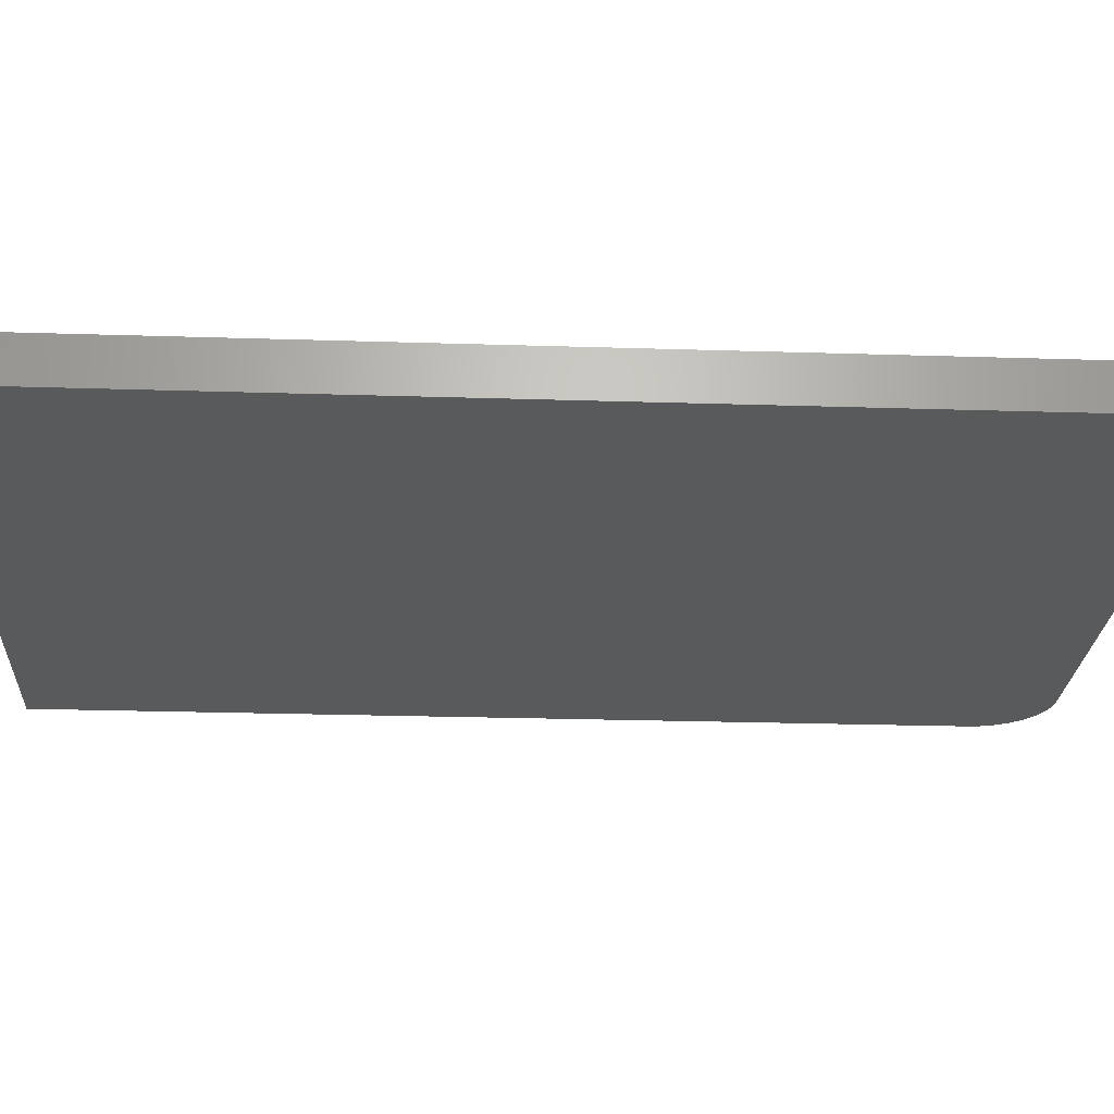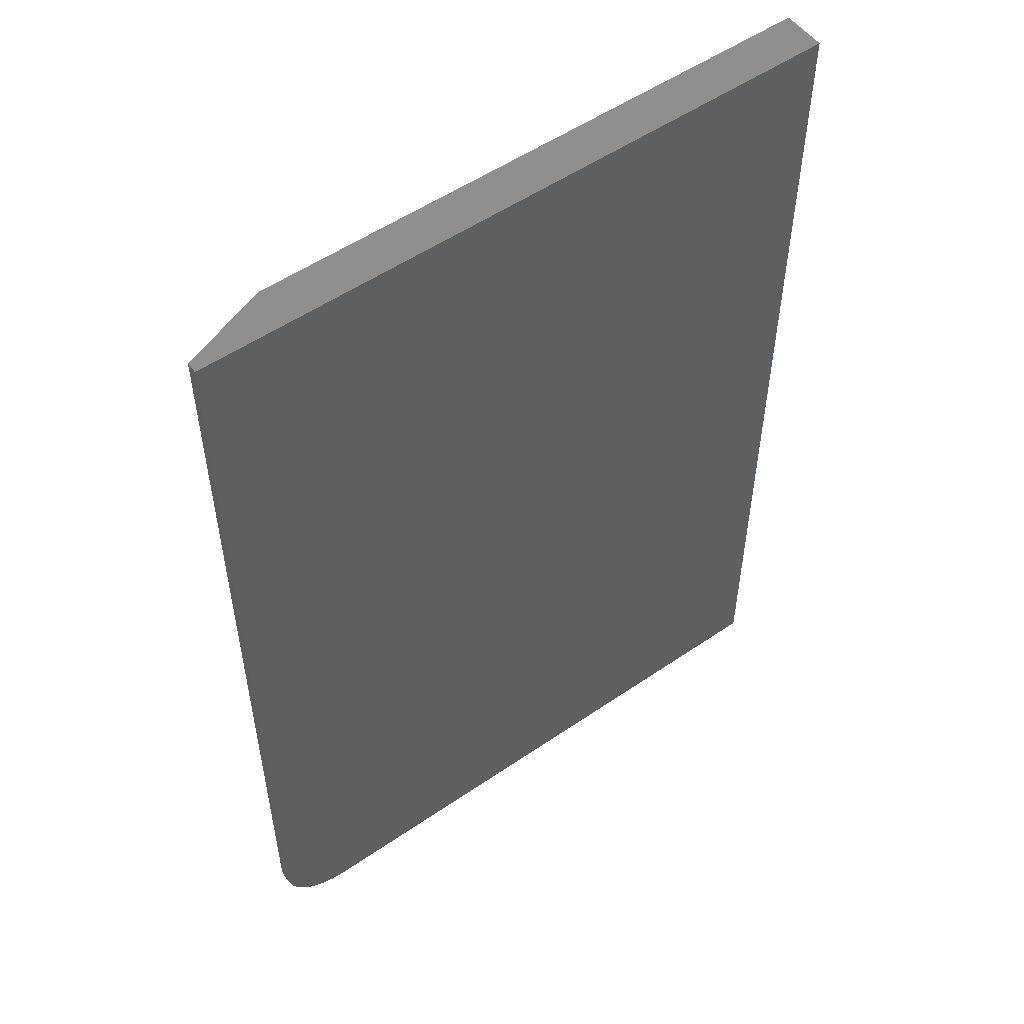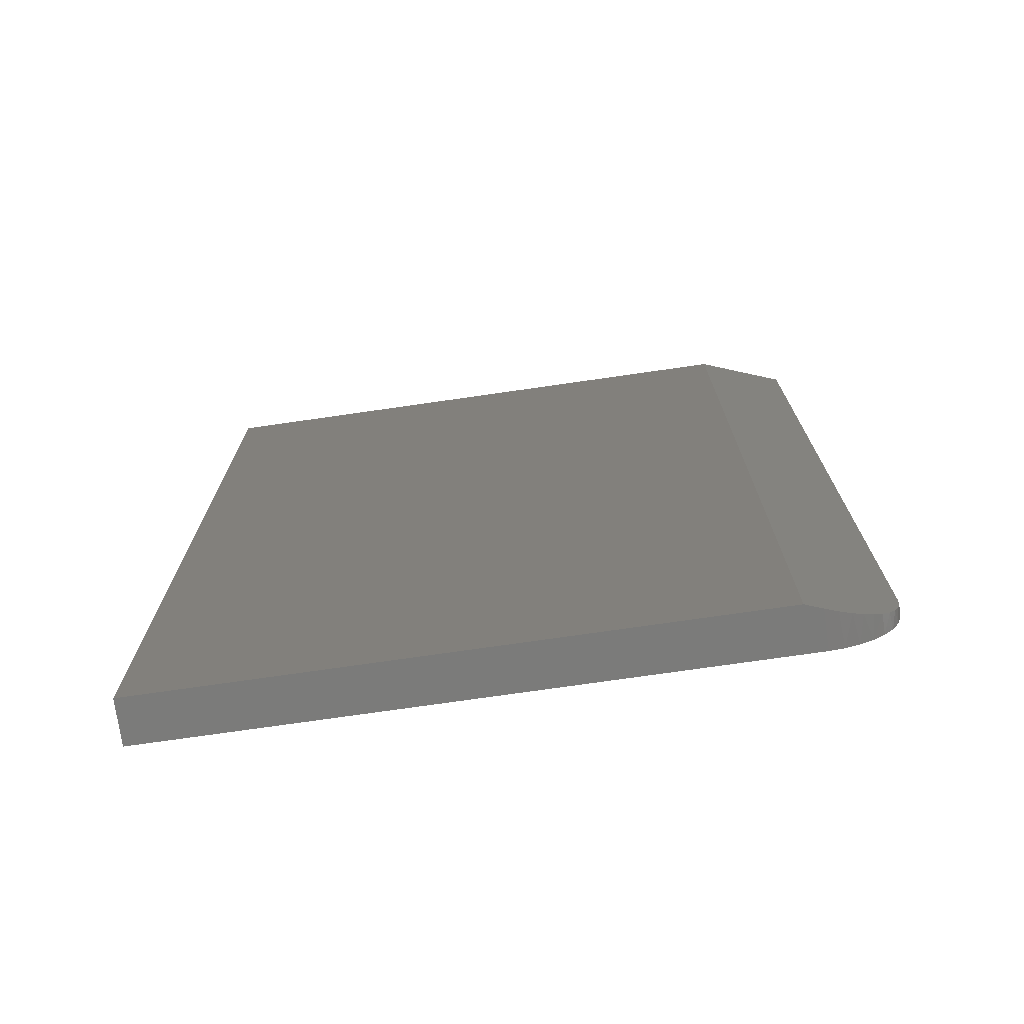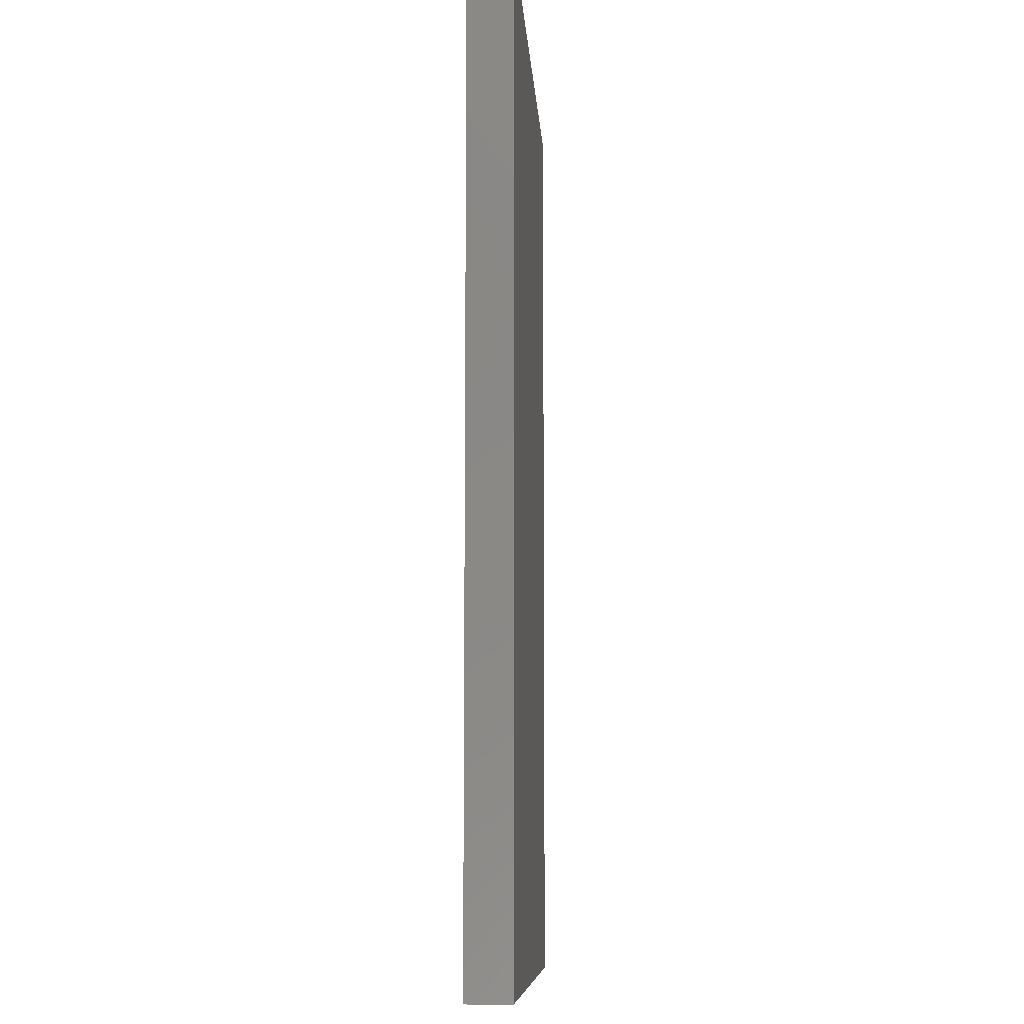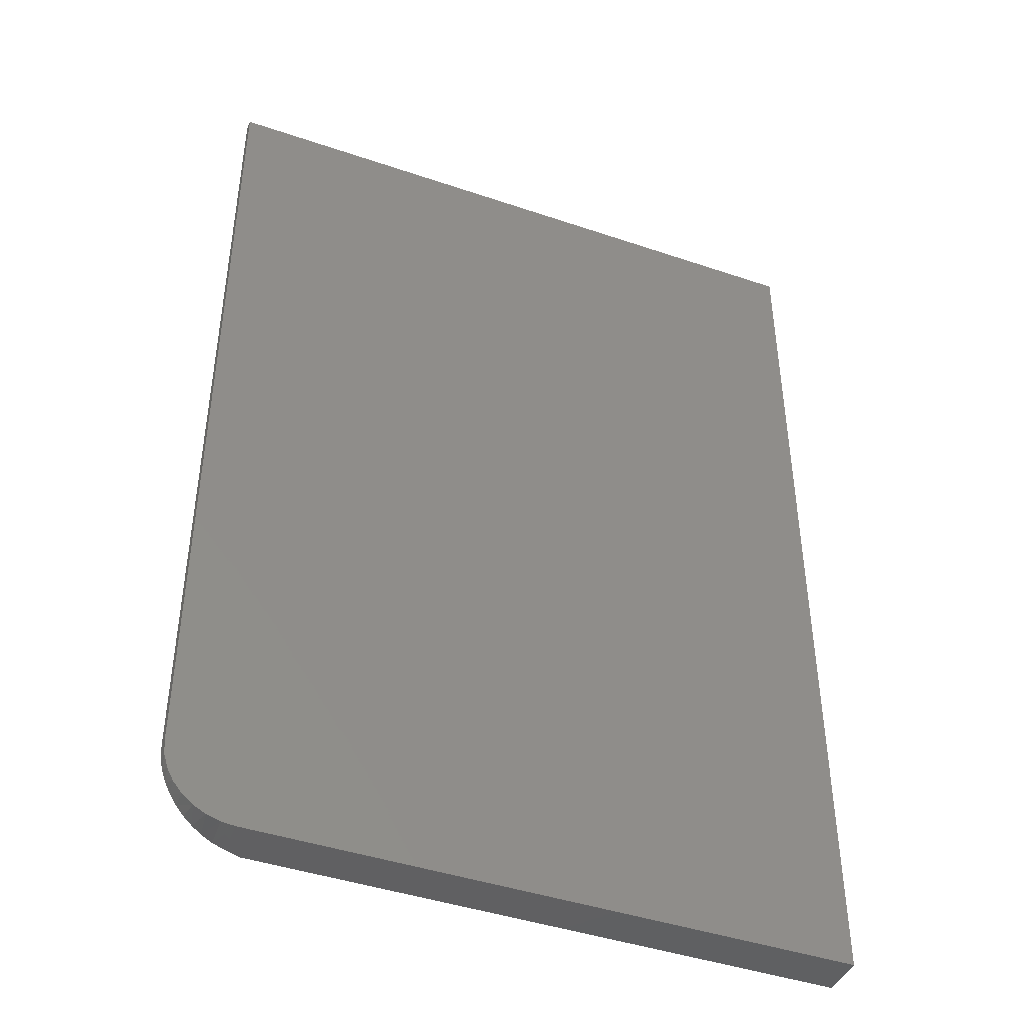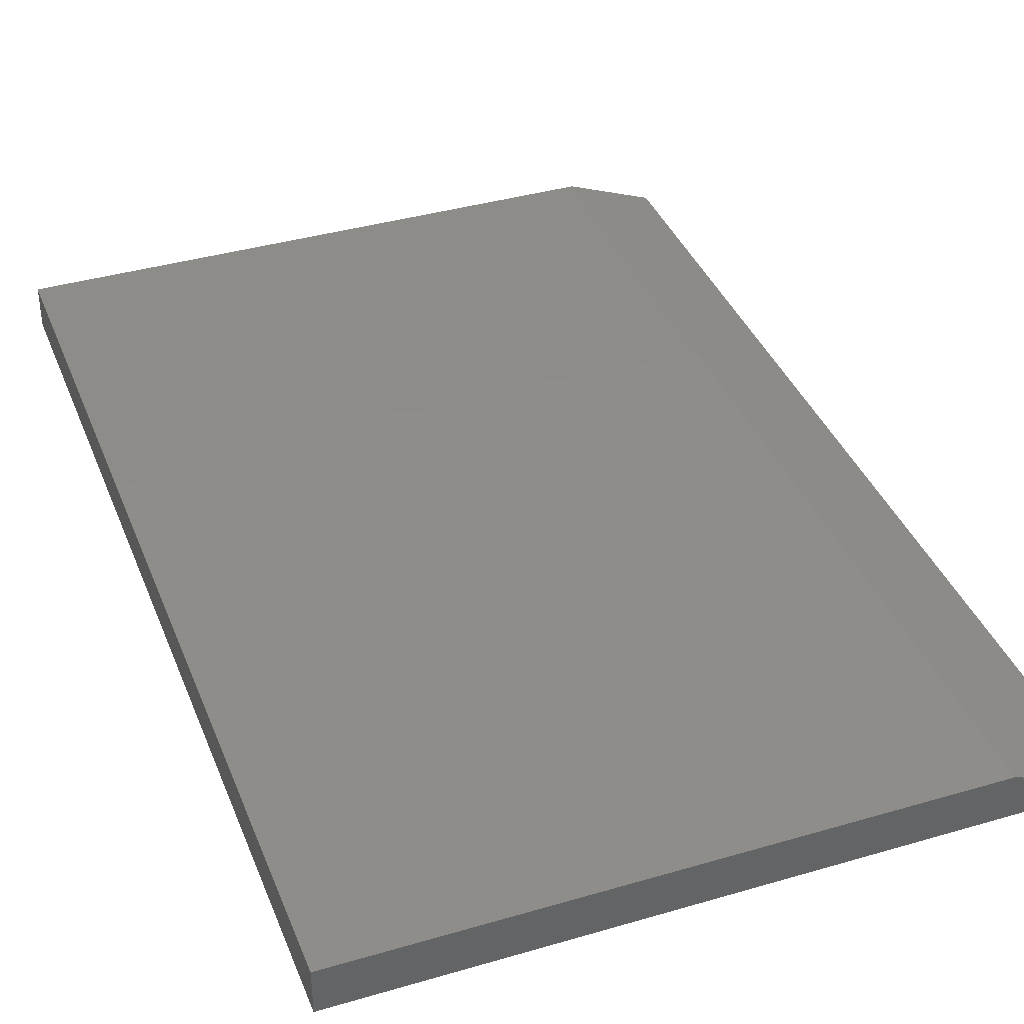
<metadata>
{"format":"stl","ext":"stl","renderer":"f3d","projection":"perspective","resolution":1024,"background":"white","views":[{"elev":-23.5,"azim":-93.1,"up":"+Z"},{"elev":53.5,"azim":143.8,"up":"+Y"},{"elev":-74.2,"azim":8.2,"up":"+Y"},{"elev":-8.8,"azim":-86.5,"up":"+Y"},{"elev":-43.3,"azim":158.1,"up":"+Y"},{"elev":38.4,"azim":-20.3,"up":"+Z"}]}
</metadata>
<code>
# stl→obj: 28 verts, 52 faces
v 0.2144 -0.6861 0.04735
v 0.2309 -0.6818 0.04116
v 0.1975 -0.6875 0.05371
v 0.174 -0.6875 0.0625
v 0.2447 -0.6758 0.036
v 0.2576 -0.6678 0.03117
v 0.2691 -0.6579 0.02683
v 0.2795 -0.6458 0.02295
v 0.2879 -0.6322 0.0198
v 0.294 -0.6175 0.01751
v 0.2978 -0.6019 0.0161
v 0.299 -0.5859 0.01562
v 0.299 0.6875 0.01562
v 0.174 0.6875 0.0625
v 0.299 -0.5859 0
v 0.299 0.6875 0
v -0.6562 -0.6875 0.0625
v -0.6562 -0.6875 0
v 0.1975 -0.6875 0
v 0.2173 -0.6855 0
v 0.2971 -0.6058 0
v 0.2913 -0.6248 0
v 0.2819 -0.6424 0
v 0.2693 -0.6578 0
v 0.2539 -0.6704 0
v 0.2363 -0.6798 0
v -0.6562 0.6875 0
v -0.6562 0.6875 0.0625
f 1 2 3
f 4 3 2
f 4 2 5
f 4 5 6
f 4 6 7
f 4 7 8
f 4 8 9
f 4 9 10
f 4 10 11
f 4 11 12
f 4 12 13
f 4 13 14
f 12 15 13
f 13 15 16
f 17 18 4
f 4 18 19
f 4 19 3
f 18 20 19
f 15 21 22
f 15 22 23
f 15 23 24
f 15 24 25
f 15 25 26
f 15 26 20
f 15 20 18
f 15 18 27
f 15 27 16
f 21 10 22
f 22 10 9
f 22 9 23
f 9 8 23
f 25 5 26
f 5 2 26
f 20 26 2
f 15 12 21
f 21 12 11
f 21 11 10
f 23 8 24
f 24 8 7
f 24 7 25
f 25 7 6
f 25 6 5
f 3 19 1
f 1 19 20
f 1 20 2
f 17 4 28
f 28 4 14
f 27 28 16
f 16 28 14
f 16 14 13
f 28 27 17
f 17 27 18

</code>
